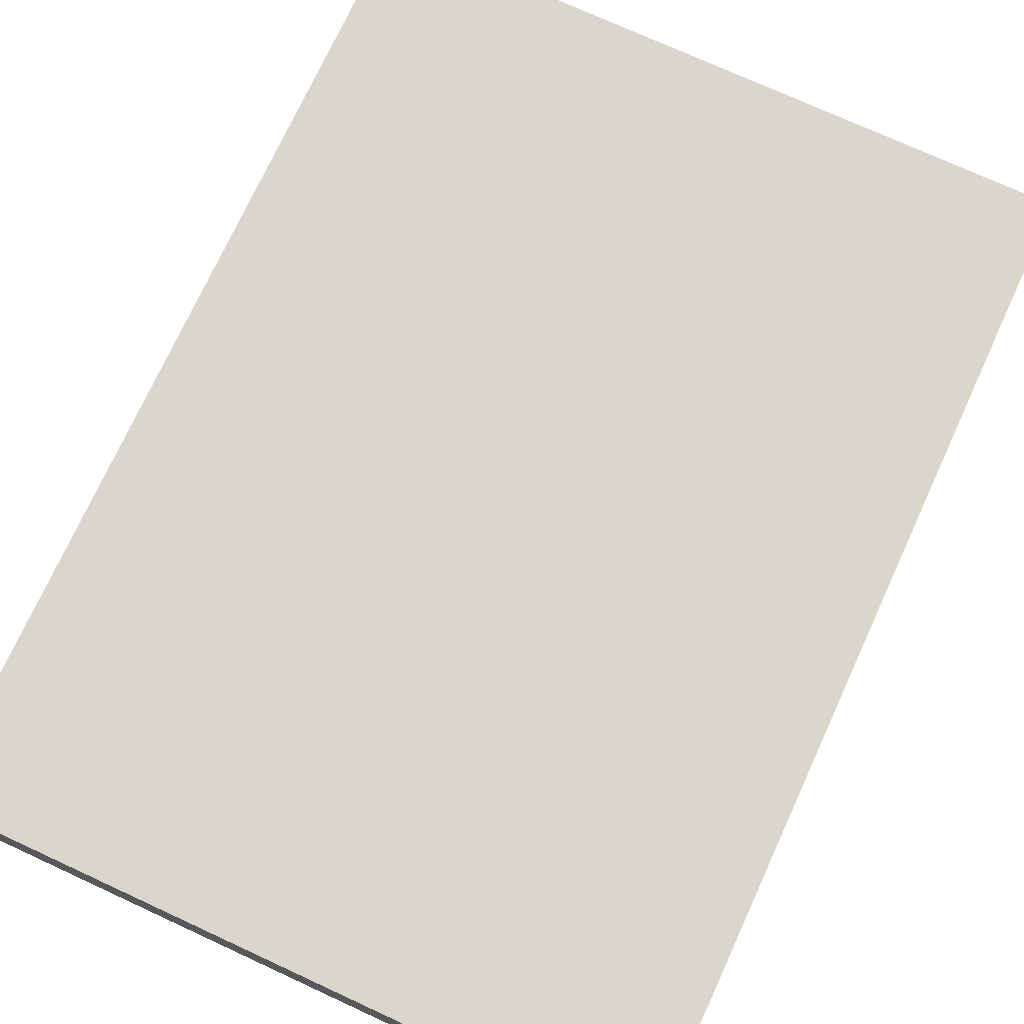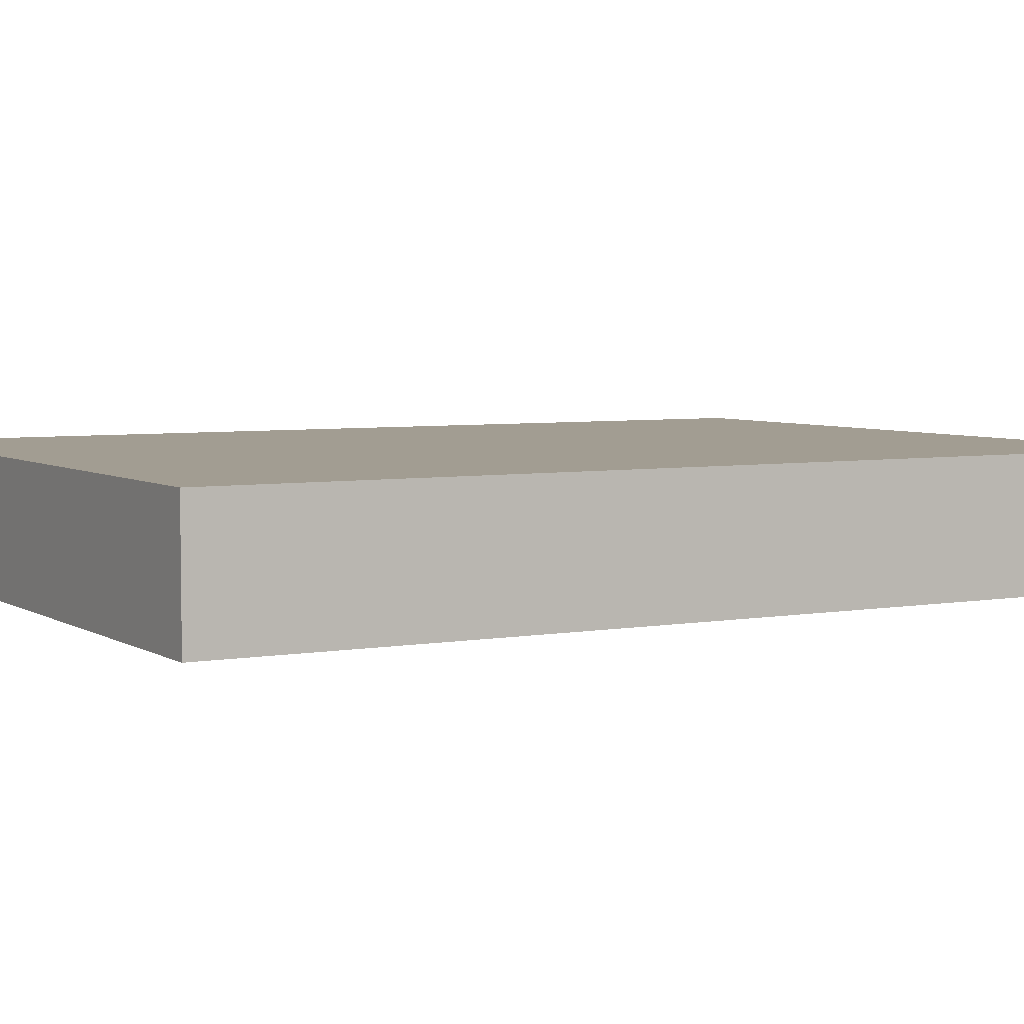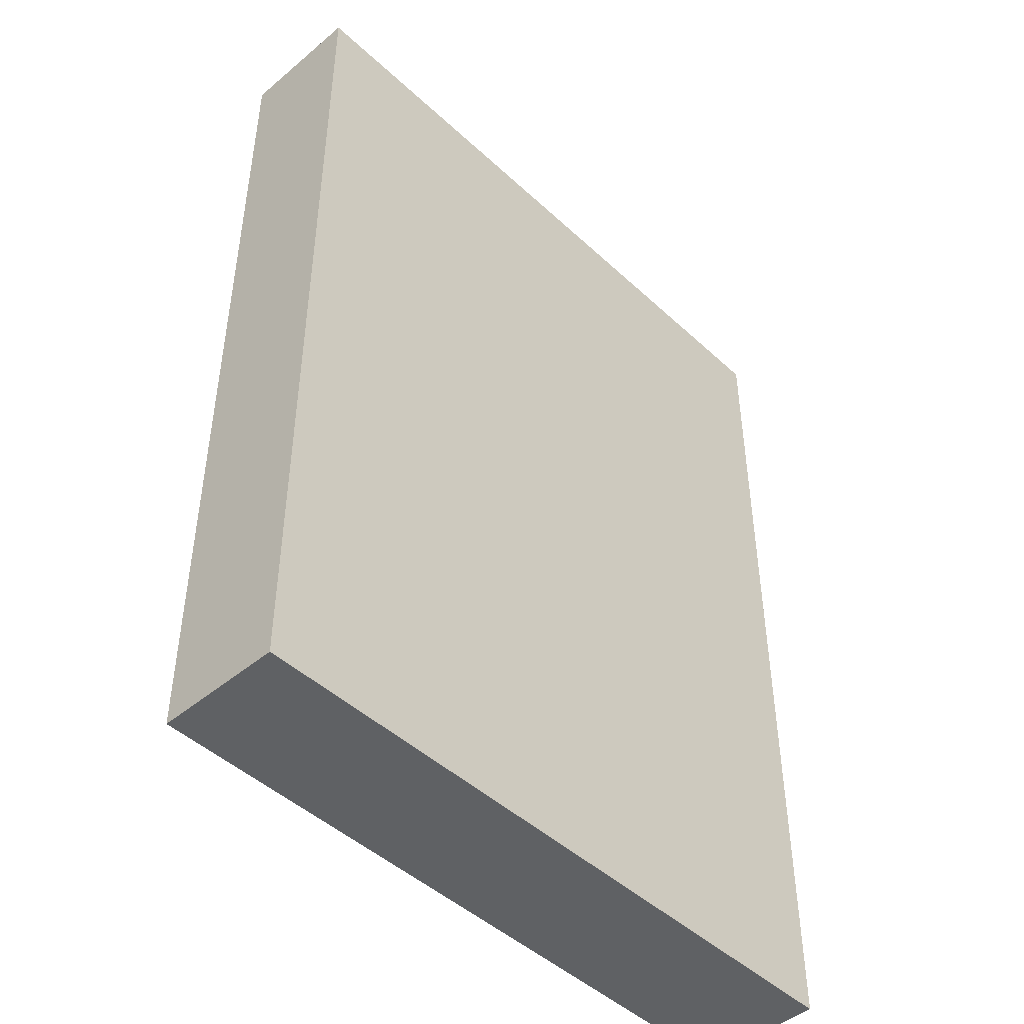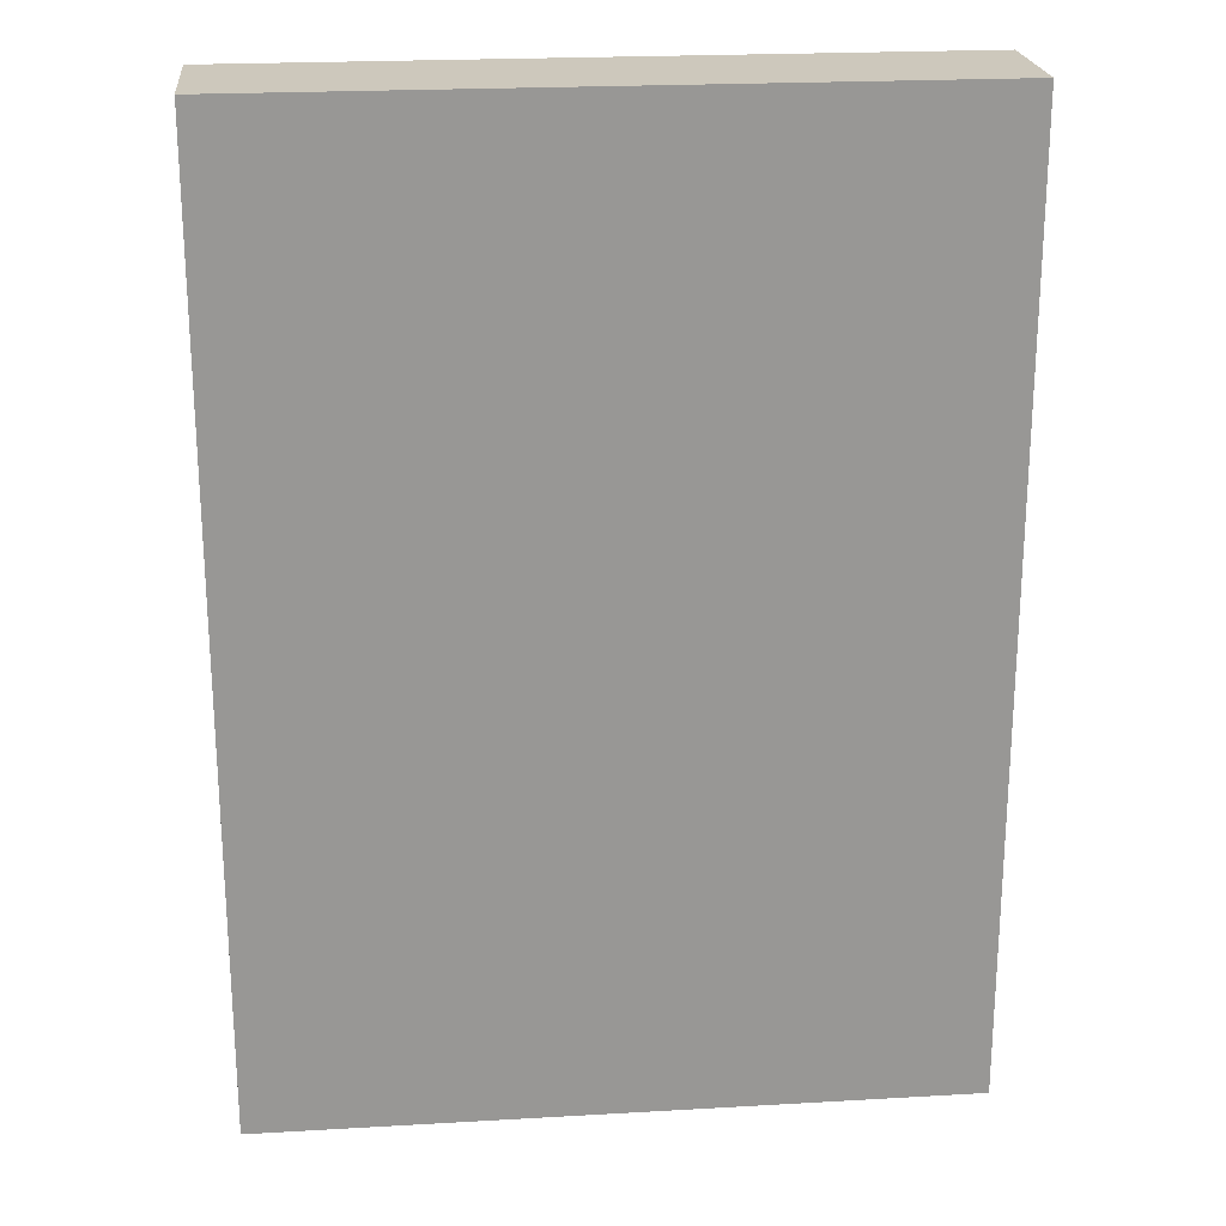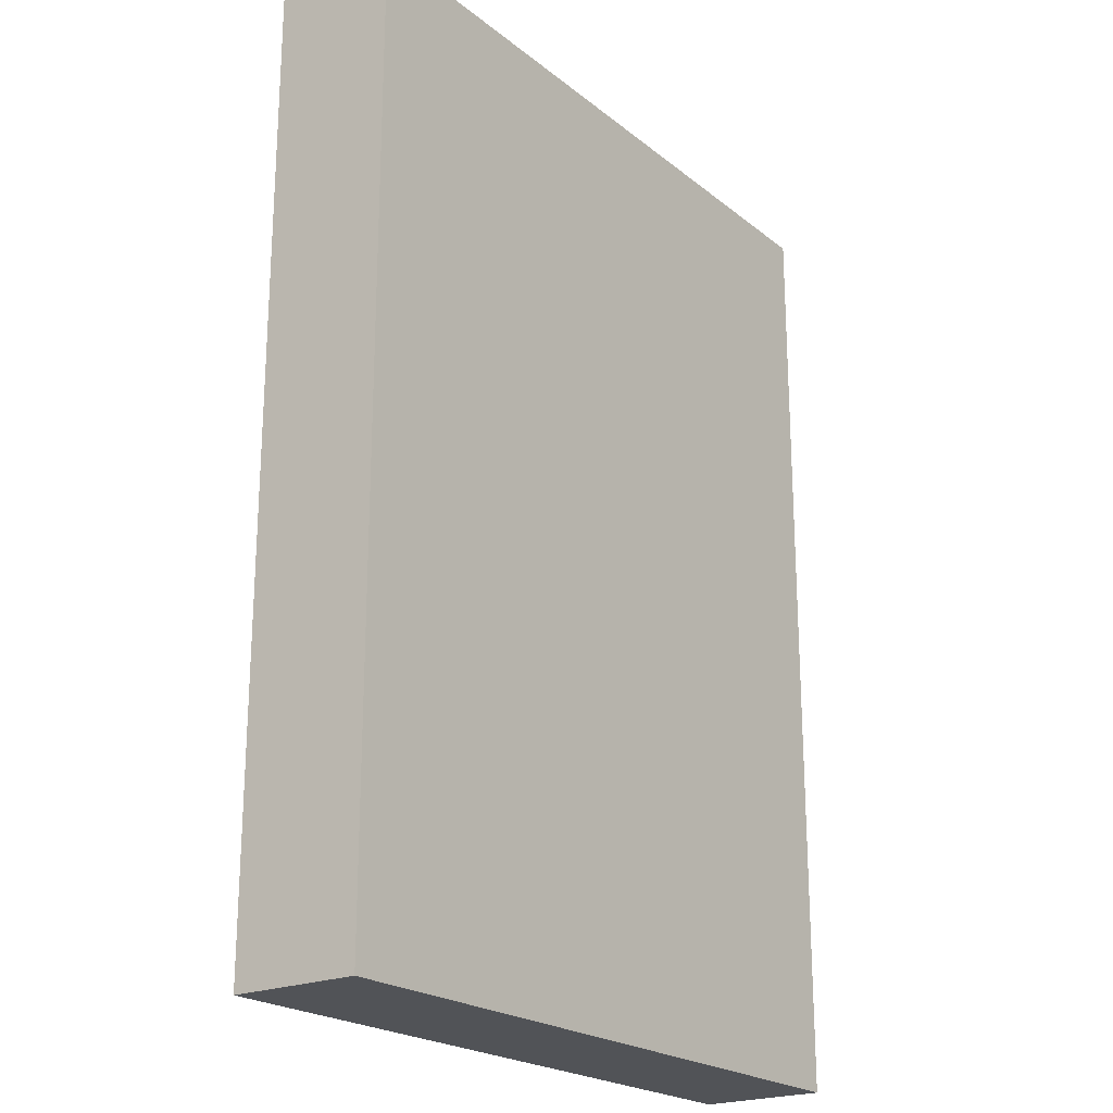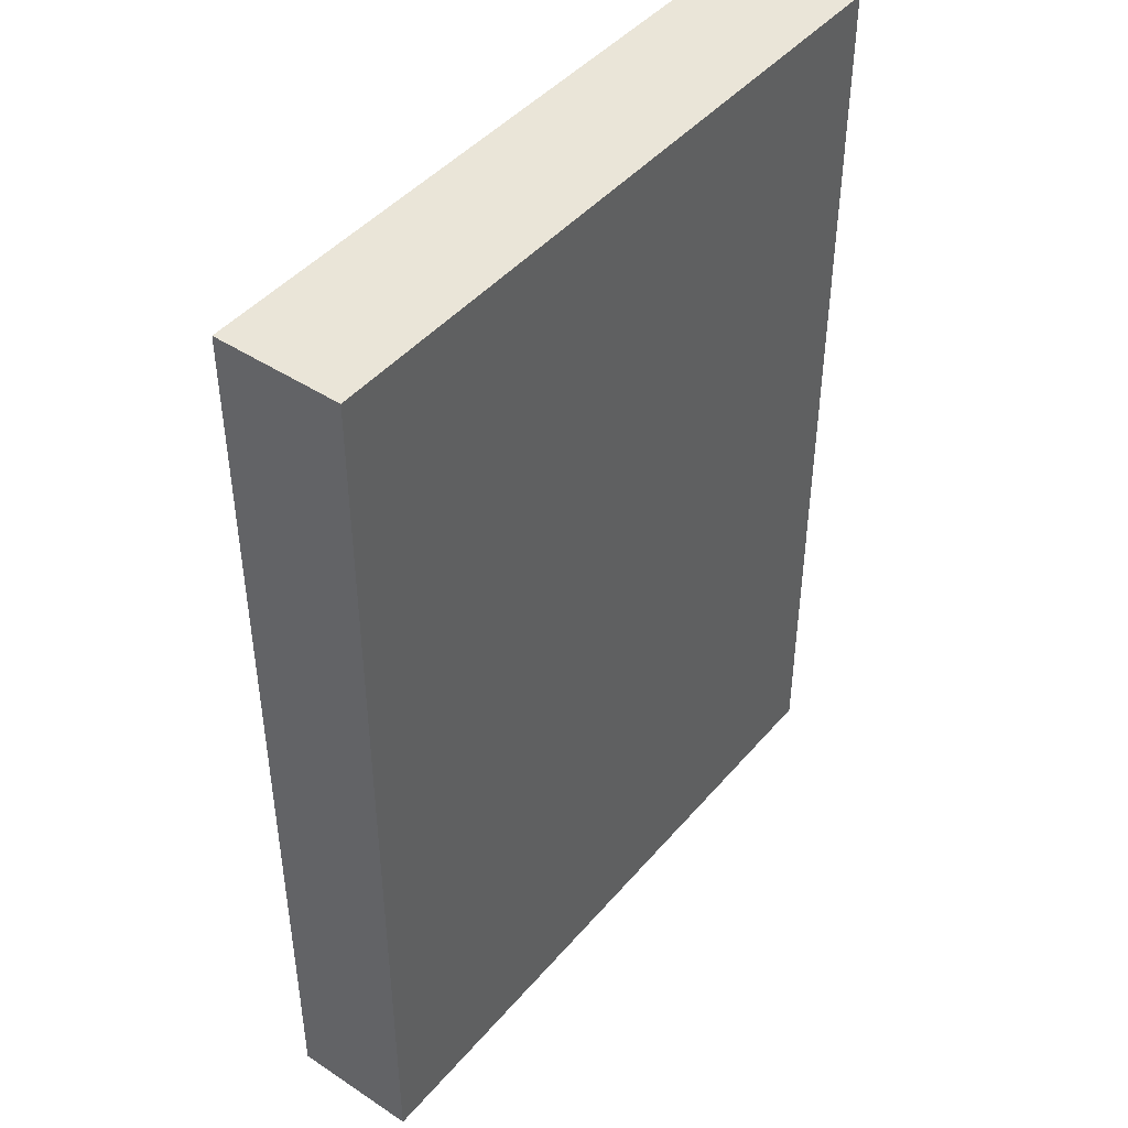
<metadata>
{"format":"obj","ext":"obj","renderer":"f3d","projection":"perspective","resolution":1024,"background":"white","views":[{"elev":74.1,"azim":-155.3,"up":"+Y"},{"elev":4.9,"azim":60.3,"up":"+Y"},{"elev":-46.5,"azim":133.6,"up":"+Z"},{"elev":22.2,"azim":-5.7,"up":"+Z"},{"elev":-21.8,"azim":126.4,"up":"+Z"},{"elev":44.7,"azim":-52.5,"up":"+Z"}]}
</metadata>
<code>
o Book_09_Cube.188
v -0.08183 0 0.1115
v -0.08183 0.02999 0.1115
v -0.08183 0 -0.1115
v -0.08183 0.02999 -0.1115
v 0.08183 0 0.1115
v 0.08183 0.02999 0.1115
v 0.08183 0 -0.1115
v 0.08183 0.02999 -0.1115
f 1 2 4 3
f 7 8 6 5
f 3 4 8 7
f 5 6 2 1
f 3 7 5 1
f 8 4 2 6

</code>
